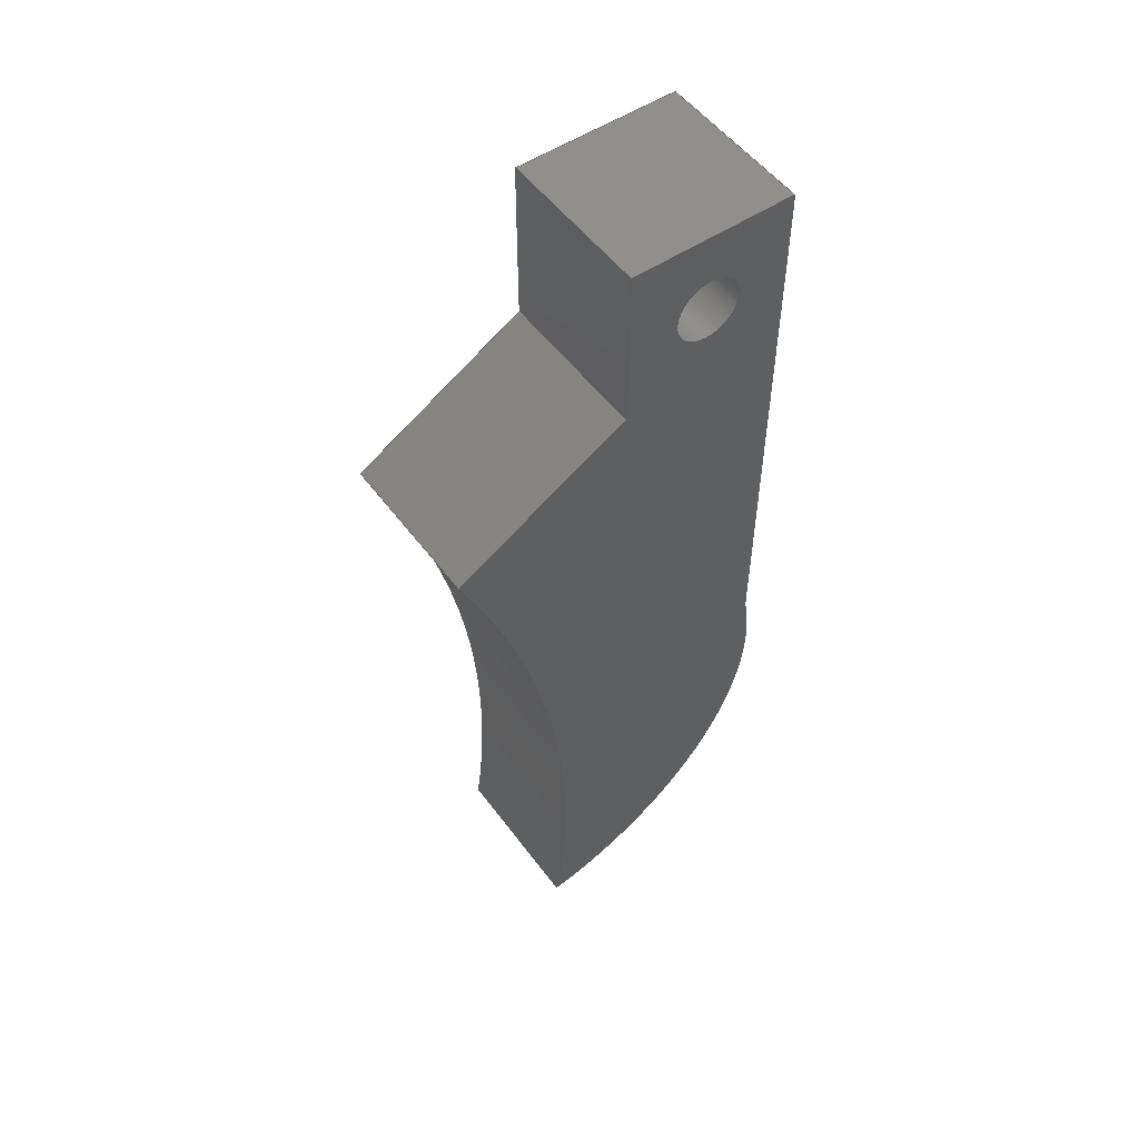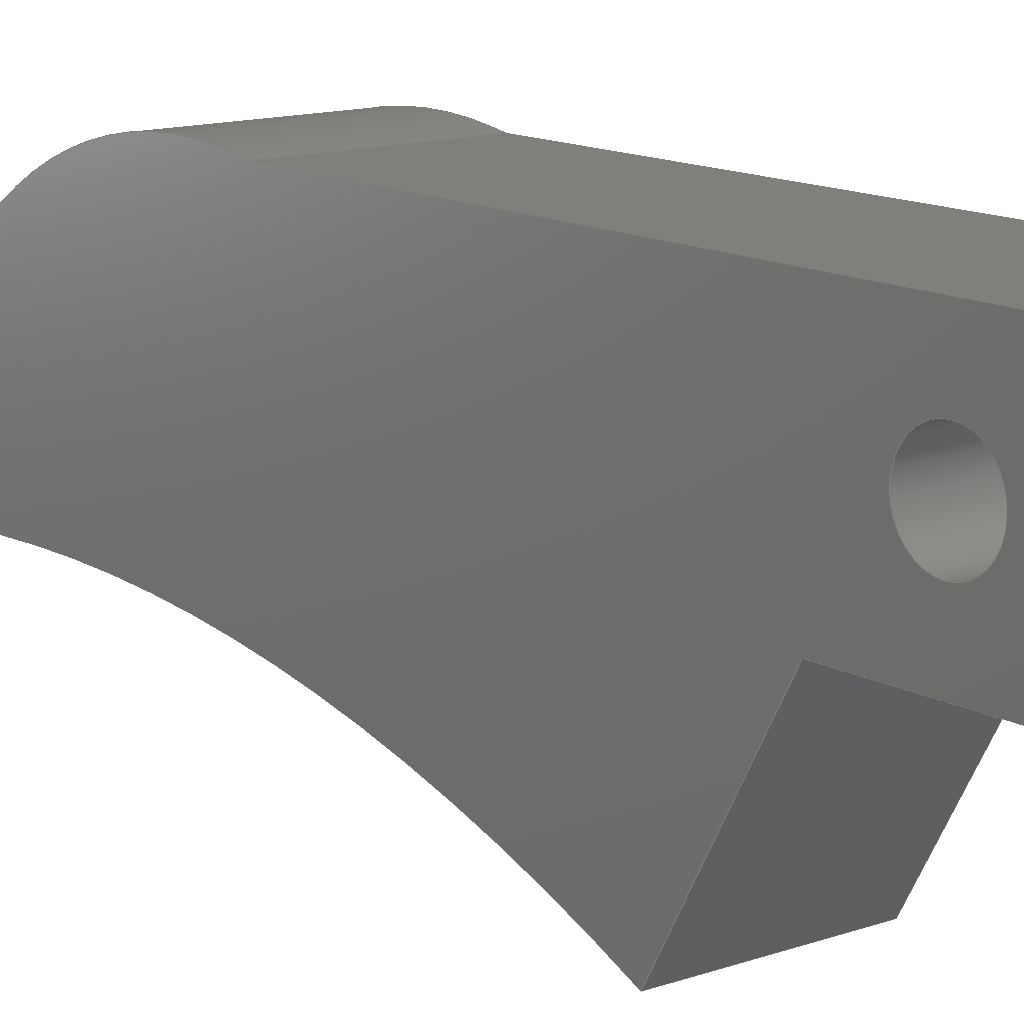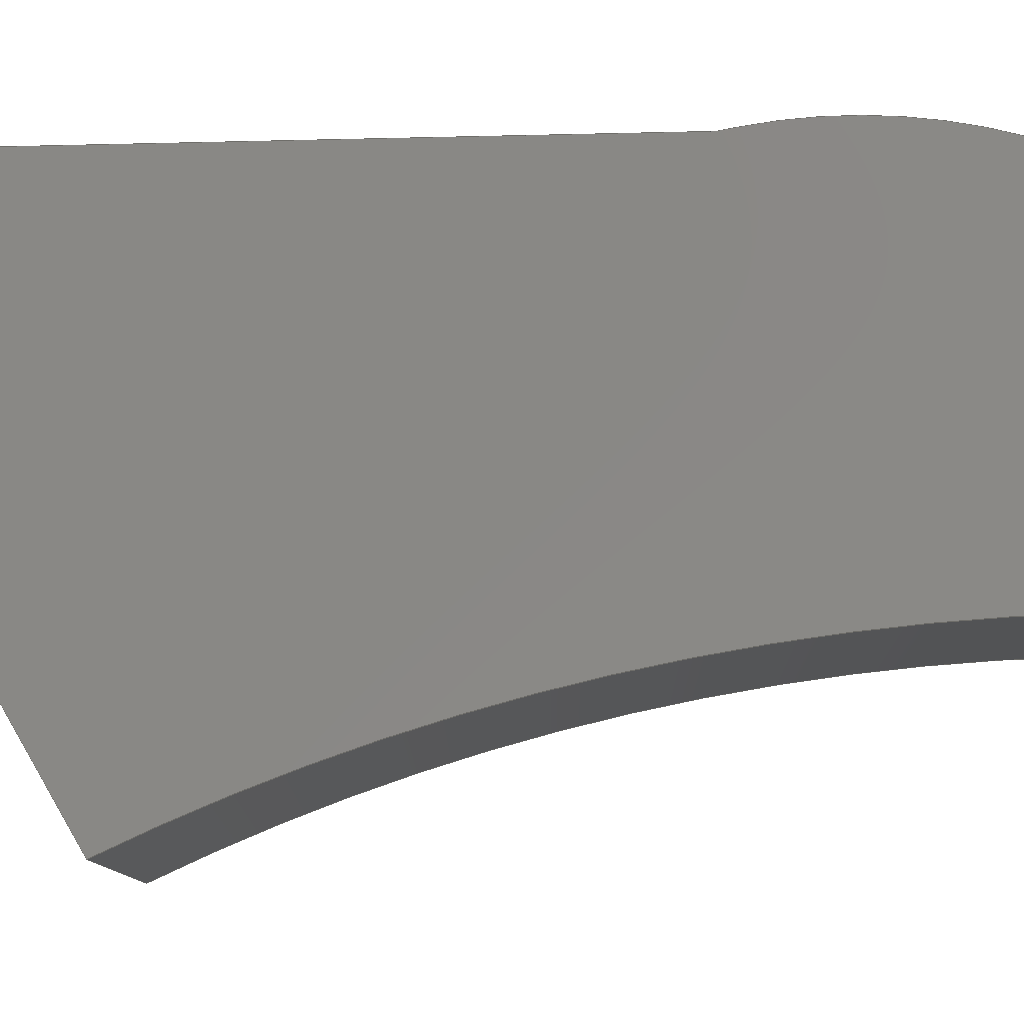
<metadata>
{"format":"step","ext":"step","renderer":"f3d","projection":"perspective","resolution":1024,"background":"white","views":[{"elev":52.9,"azim":-125.7,"up":"+Y"},{"elev":13.2,"azim":141.3,"up":"+Z"},{"elev":-9.4,"azim":-85.2,"up":"+Z"}]}
</metadata>
<code>
ISO-10303-21;
DATA;
#1=MECHANICAL_DESIGN_GEOMETRIC_PRESENTATION_REPRESENTATION('',(#4),#316);
#2=SHAPE_REPRESENTATION_RELATIONSHIP('SRR','None',#323,#3);
#3=ADVANCED_BREP_SHAPE_REPRESENTATION('',(#5),#315);
#4=STYLED_ITEM('',(#333),#5);
#5=MANIFOLD_SOLID_BREP('Body1',#180);
#6=CYLINDRICAL_SURFACE('',#198,1);
#7=CYLINDRICAL_SURFACE('',#203,34.5);
#8=CYLINDRICAL_SURFACE('',#205,9);
#9=FACE_BOUND('',#22,.T.);
#10=FACE_BOUND('',#32,.T.);
#11=FACE_OUTER_BOUND('',#21,.T.);
#12=FACE_OUTER_BOUND('',#23,.T.);
#13=FACE_OUTER_BOUND('',#24,.T.);
#14=FACE_OUTER_BOUND('',#25,.T.);
#15=FACE_OUTER_BOUND('',#26,.T.);
#16=FACE_OUTER_BOUND('',#27,.T.);
#17=FACE_OUTER_BOUND('',#28,.T.);
#18=FACE_OUTER_BOUND('',#29,.T.);
#19=FACE_OUTER_BOUND('',#30,.T.);
#20=FACE_OUTER_BOUND('',#31,.T.);
#21=EDGE_LOOP('',(#115,#116,#117,#118,#119,#120,#121));
#22=EDGE_LOOP('',(#122));
#23=EDGE_LOOP('',(#123,#124,#125,#126));
#24=EDGE_LOOP('',(#127,#128,#129,#130));
#25=EDGE_LOOP('',(#131,#132,#133,#134));
#26=EDGE_LOOP('',(#135,#136,#137,#138));
#27=EDGE_LOOP('',(#139,#140,#141,#142));
#28=EDGE_LOOP('',(#143,#144,#145,#146));
#29=EDGE_LOOP('',(#147,#148,#149,#150));
#30=EDGE_LOOP('',(#151,#152,#153,#154));
#31=EDGE_LOOP('',(#155,#156,#157,#158,#159,#160,#161));
#32=EDGE_LOOP('',(#162));
#33=CIRCLE('',#195,34.5);
#34=CIRCLE('',#196,9);
#35=CIRCLE('',#197,1);
#36=CIRCLE('',#199,1);
#37=CIRCLE('',#204,34.5);
#38=CIRCLE('',#206,9);
#39=LINE('',#266,#57);
#40=LINE('',#268,#58);
#41=LINE('',#270,#59);
#42=LINE('',#272,#60);
#43=LINE('',#277,#61);
#44=LINE('',#283,#62);
#45=LINE('',#286,#63);
#46=LINE('',#288,#64);
#47=LINE('',#289,#65);
#48=LINE('',#292,#66);
#49=LINE('',#293,#67);
#50=LINE('',#296,#68);
#51=LINE('',#297,#69);
#52=LINE('',#301,#70);
#53=LINE('',#305,#71);
#54=LINE('',#308,#72);
#55=LINE('',#309,#73);
#56=LINE('',#311,#74);
#57=VECTOR('',#214,1);
#58=VECTOR('',#215,1);
#59=VECTOR('',#216,1);
#60=VECTOR('',#217,1);
#61=VECTOR('',#222,1);
#62=VECTOR('',#229,1);
#63=VECTOR('',#232,1);
#64=VECTOR('',#233,1);
#65=VECTOR('',#234,1);
#66=VECTOR('',#237,1);
#67=VECTOR('',#238,1);
#68=VECTOR('',#241,1);
#69=VECTOR('',#242,1);
#70=VECTOR('',#247,1);
#71=VECTOR('',#252,1);
#72=VECTOR('',#255,1);
#73=VECTOR('',#256,1);
#74=VECTOR('',#259,1);
#75=VERTEX_POINT('',#264);
#76=VERTEX_POINT('',#265);
#77=VERTEX_POINT('',#267);
#78=VERTEX_POINT('',#269);
#79=VERTEX_POINT('',#271);
#80=VERTEX_POINT('',#273);
#81=VERTEX_POINT('',#275);
#82=VERTEX_POINT('',#278);
#83=VERTEX_POINT('',#281);
#84=VERTEX_POINT('',#285);
#85=VERTEX_POINT('',#287);
#86=VERTEX_POINT('',#291);
#87=VERTEX_POINT('',#295);
#88=VERTEX_POINT('',#299);
#89=VERTEX_POINT('',#303);
#90=VERTEX_POINT('',#307);
#91=EDGE_CURVE('',#75,#76,#39,.T.);
#92=EDGE_CURVE('',#76,#77,#40,.T.);
#93=EDGE_CURVE('',#77,#78,#41,.T.);
#94=EDGE_CURVE('',#78,#79,#42,.T.);
#95=EDGE_CURVE('',#79,#80,#33,.T.);
#96=EDGE_CURVE('',#80,#81,#34,.T.);
#97=EDGE_CURVE('',#81,#75,#43,.T.);
#98=EDGE_CURVE('',#82,#82,#35,.T.);
#99=EDGE_CURVE('',#83,#83,#36,.T.);
#100=EDGE_CURVE('',#83,#82,#44,.T.);
#101=EDGE_CURVE('',#84,#76,#45,.T.);
#102=EDGE_CURVE('',#85,#84,#46,.T.);
#103=EDGE_CURVE('',#77,#85,#47,.T.);
#104=EDGE_CURVE('',#86,#85,#48,.T.);
#105=EDGE_CURVE('',#78,#86,#49,.T.);
#106=EDGE_CURVE('',#87,#86,#50,.T.);
#107=EDGE_CURVE('',#79,#87,#51,.T.);
#108=EDGE_CURVE('',#88,#87,#37,.T.);
#109=EDGE_CURVE('',#80,#88,#52,.T.);
#110=EDGE_CURVE('',#89,#88,#38,.T.);
#111=EDGE_CURVE('',#81,#89,#53,.T.);
#112=EDGE_CURVE('',#90,#89,#54,.T.);
#113=EDGE_CURVE('',#75,#90,#55,.T.);
#114=EDGE_CURVE('',#84,#90,#56,.T.);
#115=ORIENTED_EDGE('',*,*,#91,.T.);
#116=ORIENTED_EDGE('',*,*,#92,.T.);
#117=ORIENTED_EDGE('',*,*,#93,.T.);
#118=ORIENTED_EDGE('',*,*,#94,.T.);
#119=ORIENTED_EDGE('',*,*,#95,.T.);
#120=ORIENTED_EDGE('',*,*,#96,.T.);
#121=ORIENTED_EDGE('',*,*,#97,.T.);
#122=ORIENTED_EDGE('',*,*,#98,.T.);
#123=ORIENTED_EDGE('',*,*,#99,.F.);
#124=ORIENTED_EDGE('',*,*,#100,.T.);
#125=ORIENTED_EDGE('',*,*,#98,.F.);
#126=ORIENTED_EDGE('',*,*,#100,.F.);
#127=ORIENTED_EDGE('',*,*,#101,.F.);
#128=ORIENTED_EDGE('',*,*,#102,.F.);
#129=ORIENTED_EDGE('',*,*,#103,.F.);
#130=ORIENTED_EDGE('',*,*,#92,.F.);
#131=ORIENTED_EDGE('',*,*,#103,.T.);
#132=ORIENTED_EDGE('',*,*,#104,.F.);
#133=ORIENTED_EDGE('',*,*,#105,.F.);
#134=ORIENTED_EDGE('',*,*,#93,.F.);
#135=ORIENTED_EDGE('',*,*,#105,.T.);
#136=ORIENTED_EDGE('',*,*,#106,.F.);
#137=ORIENTED_EDGE('',*,*,#107,.F.);
#138=ORIENTED_EDGE('',*,*,#94,.F.);
#139=ORIENTED_EDGE('',*,*,#107,.T.);
#140=ORIENTED_EDGE('',*,*,#108,.F.);
#141=ORIENTED_EDGE('',*,*,#109,.F.);
#142=ORIENTED_EDGE('',*,*,#95,.F.);
#143=ORIENTED_EDGE('',*,*,#109,.T.);
#144=ORIENTED_EDGE('',*,*,#110,.F.);
#145=ORIENTED_EDGE('',*,*,#111,.F.);
#146=ORIENTED_EDGE('',*,*,#96,.F.);
#147=ORIENTED_EDGE('',*,*,#111,.T.);
#148=ORIENTED_EDGE('',*,*,#112,.F.);
#149=ORIENTED_EDGE('',*,*,#113,.F.);
#150=ORIENTED_EDGE('',*,*,#97,.F.);
#151=ORIENTED_EDGE('',*,*,#113,.T.);
#152=ORIENTED_EDGE('',*,*,#114,.F.);
#153=ORIENTED_EDGE('',*,*,#101,.T.);
#154=ORIENTED_EDGE('',*,*,#91,.F.);
#155=ORIENTED_EDGE('',*,*,#114,.T.);
#156=ORIENTED_EDGE('',*,*,#112,.T.);
#157=ORIENTED_EDGE('',*,*,#110,.T.);
#158=ORIENTED_EDGE('',*,*,#108,.T.);
#159=ORIENTED_EDGE('',*,*,#106,.T.);
#160=ORIENTED_EDGE('',*,*,#104,.T.);
#161=ORIENTED_EDGE('',*,*,#102,.T.);
#162=ORIENTED_EDGE('',*,*,#99,.T.);
#163=PLANE('',#194);
#164=PLANE('',#200);
#165=PLANE('',#201);
#166=PLANE('',#202);
#167=PLANE('',#207);
#168=PLANE('',#208);
#169=PLANE('',#209);
#170=ADVANCED_FACE('',(#11,#9),#163,.F.);
#171=ADVANCED_FACE('',(#12),#6,.F.);
#172=ADVANCED_FACE('',(#13),#164,.T.);
#173=ADVANCED_FACE('',(#14),#165,.T.);
#174=ADVANCED_FACE('',(#15),#166,.T.);
#175=ADVANCED_FACE('',(#16),#7,.F.);
#176=ADVANCED_FACE('',(#17),#8,.T.);
#177=ADVANCED_FACE('',(#18),#167,.T.);
#178=ADVANCED_FACE('',(#19),#168,.T.);
#179=ADVANCED_FACE('',(#20,#10),#169,.T.);
#180=CLOSED_SHELL('',(#170,#171,#172,#173,#174,#175,#176,#177,#178,#179));
#181=DERIVED_UNIT_ELEMENT(#183,1);
#182=DERIVED_UNIT_ELEMENT(#318,3);
#183=(
MASS_UNIT()
NAMED_UNIT(*)
SI_UNIT(.KILO.,.GRAM.)
);
#184=DERIVED_UNIT((#181,#182));
#185=MEASURE_REPRESENTATION_ITEM('density measure',
POSITIVE_RATIO_MEASURE(7850),#184);
#186=PROPERTY_DEFINITION_REPRESENTATION(#191,#188);
#187=PROPERTY_DEFINITION_REPRESENTATION(#192,#189);
#188=REPRESENTATION('material name',(#190),#315);
#189=REPRESENTATION('density',(#185),#315);
#190=DESCRIPTIVE_REPRESENTATION_ITEM('Steel','Steel');
#191=PROPERTY_DEFINITION('material property','material name',#325);
#192=PROPERTY_DEFINITION('material property','density of part',#325);
#193=AXIS2_PLACEMENT_3D('placement',#262,#210,#211);
#194=AXIS2_PLACEMENT_3D('',#263,#212,#213);
#195=AXIS2_PLACEMENT_3D('',#274,#218,#219);
#196=AXIS2_PLACEMENT_3D('',#276,#220,#221);
#197=AXIS2_PLACEMENT_3D('',#279,#223,#224);
#198=AXIS2_PLACEMENT_3D('',#280,#225,#226);
#199=AXIS2_PLACEMENT_3D('',#282,#227,#228);
#200=AXIS2_PLACEMENT_3D('',#284,#230,#231);
#201=AXIS2_PLACEMENT_3D('',#290,#235,#236);
#202=AXIS2_PLACEMENT_3D('',#294,#239,#240);
#203=AXIS2_PLACEMENT_3D('',#298,#243,#244);
#204=AXIS2_PLACEMENT_3D('',#300,#245,#246);
#205=AXIS2_PLACEMENT_3D('',#302,#248,#249);
#206=AXIS2_PLACEMENT_3D('',#304,#250,#251);
#207=AXIS2_PLACEMENT_3D('',#306,#253,#254);
#208=AXIS2_PLACEMENT_3D('',#310,#257,#258);
#209=AXIS2_PLACEMENT_3D('',#312,#260,#261);
#210=DIRECTION('axis',(0,0,1));
#211=DIRECTION('refdir',(1,0,0));
#212=DIRECTION('center_axis',(1,0,0));
#213=DIRECTION('ref_axis',(0,0,-1));
#214=DIRECTION('',(0,1,0));
#215=DIRECTION('',(0,0,-1));
#216=DIRECTION('',(0,-1,-7.105e-16));
#217=DIRECTION('',(0,-0.5,-0.866));
#218=DIRECTION('center_axis',(1,0,0));
#219=DIRECTION('ref_axis',(0,0.4292,0.9032));
#220=DIRECTION('center_axis',(-1,0,0));
#221=DIRECTION('ref_axis',(0,0.1736,0.9848));
#222=DIRECTION('',(0,0.9848,-0.1736));
#223=DIRECTION('center_axis',(1,0,0));
#224=DIRECTION('ref_axis',(0,0,-1));
#225=DIRECTION('center_axis',(1,0,0));
#226=DIRECTION('ref_axis',(0,0,-1));
#227=DIRECTION('center_axis',(-1,0,0));
#228=DIRECTION('ref_axis',(0,0,-1));
#229=DIRECTION('',(-1,0,0));
#230=DIRECTION('center_axis',(0,1,0));
#231=DIRECTION('ref_axis',(0,0,1));
#232=DIRECTION('',(-1,0,0));
#233=DIRECTION('',(0,0,1));
#234=DIRECTION('',(1,0,0));
#235=DIRECTION('center_axis',(0,7.105e-16,-1));
#236=DIRECTION('ref_axis',(0,1,7.105e-16));
#237=DIRECTION('',(0,1,7.105e-16));
#238=DIRECTION('',(1,0,0));
#239=DIRECTION('center_axis',(0,0.866,-0.5));
#240=DIRECTION('ref_axis',(0,0.5,0.866));
#241=DIRECTION('',(0,0.5,0.866));
#242=DIRECTION('',(1,0,0));
#243=DIRECTION('center_axis',(1,0,0));
#244=DIRECTION('ref_axis',(0,0.4292,0.9032));
#245=DIRECTION('center_axis',(-1,0,0));
#246=DIRECTION('ref_axis',(0,0.4292,0.9032));
#247=DIRECTION('',(1,0,0));
#248=DIRECTION('center_axis',(1,0,0));
#249=DIRECTION('ref_axis',(0,0.1736,0.9848));
#250=DIRECTION('center_axis',(1,0,0));
#251=DIRECTION('ref_axis',(0,0.1736,0.9848));
#252=DIRECTION('',(1,0,0));
#253=DIRECTION('center_axis',(0,0.1736,0.9848));
#254=DIRECTION('ref_axis',(0,-0.9848,0.1736));
#255=DIRECTION('',(0,-0.9848,0.1736));
#256=DIRECTION('',(1,0,0));
#257=DIRECTION('center_axis',(0,0,1));
#258=DIRECTION('ref_axis',(0,-1,0));
#259=DIRECTION('',(0,-1,0));
#260=DIRECTION('center_axis',(1,0,0));
#261=DIRECTION('ref_axis',(0,0,-1));
#262=CARTESIAN_POINT('',(0,0,0));
#263=CARTESIAN_POINT('Origin',(-2.4,-11.38,-2.574));
#264=CARTESIAN_POINT('',(-2.4,-14.5,2.5));
#265=CARTESIAN_POINT('',(-2.4,2.5,2.5));
#266=CARTESIAN_POINT('',(-2.4,-14.5,2.5));
#267=CARTESIAN_POINT('',(-2.4,2.5,-2.5));
#268=CARTESIAN_POINT('',(-2.4,2.5,-2.5));
#269=CARTESIAN_POINT('',(-2.4,-2.5,-2.5));
#270=CARTESIAN_POINT('',(-2.4,2.5,-2.5));
#271=CARTESIAN_POINT('',(-2.4,-5.583,-7.839));
#272=CARTESIAN_POINT('',(-2.4,-2.5,-2.5));
#273=CARTESIAN_POINT('',(-2.4,-25.25,-4.845));
#274=CARTESIAN_POINT('Origin',(-2.4,-20.39,-39));
#275=CARTESIAN_POINT('',(-2.4,-14.81,2.555));
#276=CARTESIAN_POINT('Origin',(-2.4,-16.37,-6.308));
#277=CARTESIAN_POINT('',(-2.4,-14.5,2.5));
#278=CARTESIAN_POINT('',(-2.4,-1.225e-16,1));
#279=CARTESIAN_POINT('Origin',(-2.4,0,0));
#280=CARTESIAN_POINT('Origin',(0,0,0));
#281=CARTESIAN_POINT('',(2.4,-1.225e-16,1));
#282=CARTESIAN_POINT('Origin',(2.4,0,0));
#283=CARTESIAN_POINT('',(0,-1.225e-16,1));
#284=CARTESIAN_POINT('Origin',(0,2.5,-2.5));
#285=CARTESIAN_POINT('',(2.4,2.5,2.5));
#286=CARTESIAN_POINT('',(0,2.5,2.5));
#287=CARTESIAN_POINT('',(2.4,2.5,-2.5));
#288=CARTESIAN_POINT('',(2.4,2.5,-2.5));
#289=CARTESIAN_POINT('',(0,2.5,-2.5));
#290=CARTESIAN_POINT('Origin',(0,-2.5,-2.5));
#291=CARTESIAN_POINT('',(2.4,-2.5,-2.5));
#292=CARTESIAN_POINT('',(2.4,2.5,-2.5));
#293=CARTESIAN_POINT('',(0,-2.5,-2.5));
#294=CARTESIAN_POINT('Origin',(0,-5.583,-7.839));
#295=CARTESIAN_POINT('',(2.4,-5.583,-7.839));
#296=CARTESIAN_POINT('',(2.4,-2.5,-2.5));
#297=CARTESIAN_POINT('',(0,-5.583,-7.839));
#298=CARTESIAN_POINT('Origin',(0,-20.39,-39));
#299=CARTESIAN_POINT('',(2.4,-25.25,-4.845));
#300=CARTESIAN_POINT('Origin',(2.4,-20.39,-39));
#301=CARTESIAN_POINT('',(0,-25.25,-4.845));
#302=CARTESIAN_POINT('Origin',(0,-16.37,-6.308));
#303=CARTESIAN_POINT('',(2.4,-14.81,2.555));
#304=CARTESIAN_POINT('Origin',(2.4,-16.37,-6.308));
#305=CARTESIAN_POINT('',(0,-14.81,2.555));
#306=CARTESIAN_POINT('Origin',(0,-14.5,2.5));
#307=CARTESIAN_POINT('',(2.4,-14.5,2.5));
#308=CARTESIAN_POINT('',(2.4,-14.5,2.5));
#309=CARTESIAN_POINT('',(0,-14.5,2.5));
#310=CARTESIAN_POINT('Origin',(0,2.5,2.5));
#311=CARTESIAN_POINT('',(2.4,-14.5,2.5));
#312=CARTESIAN_POINT('Origin',(2.4,-11.38,-2.574));
#313=UNCERTAINTY_MEASURE_WITH_UNIT(LENGTH_MEASURE(0.001),#317,
'DISTANCE_ACCURACY_VALUE',
'Maximum model space distance between geometric entities at asserted c
onnectivities');
#314=UNCERTAINTY_MEASURE_WITH_UNIT(LENGTH_MEASURE(0.001),#317,
'DISTANCE_ACCURACY_VALUE',
'Maximum model space distance between geometric entities at asserted c
onnectivities');
#315=(
GEOMETRIC_REPRESENTATION_CONTEXT(3)
GLOBAL_UNCERTAINTY_ASSIGNED_CONTEXT((#313))
GLOBAL_UNIT_ASSIGNED_CONTEXT((#317,#319,#320))
REPRESENTATION_CONTEXT('','3D')
);
#316=(
GEOMETRIC_REPRESENTATION_CONTEXT(3)
GLOBAL_UNCERTAINTY_ASSIGNED_CONTEXT((#314))
GLOBAL_UNIT_ASSIGNED_CONTEXT((#317,#319,#320))
REPRESENTATION_CONTEXT('','3D')
);
#317=(
LENGTH_UNIT()
NAMED_UNIT(*)
SI_UNIT(.CENTI.,.METRE.)
);
#318=(
LENGTH_UNIT()
NAMED_UNIT(*)
SI_UNIT($,.METRE.)
);
#319=(
NAMED_UNIT(*)
PLANE_ANGLE_UNIT()
SI_UNIT($,.RADIAN.)
);
#320=(
NAMED_UNIT(*)
SI_UNIT($,.STERADIAN.)
SOLID_ANGLE_UNIT()
);
#321=SHAPE_DEFINITION_REPRESENTATION(#322,#323);
#322=PRODUCT_DEFINITION_SHAPE('',$,#325);
#323=SHAPE_REPRESENTATION('',(#193),#315);
#324=PRODUCT_DEFINITION_CONTEXT('part definition',#329,'design');
#325=PRODUCT_DEFINITION('Break','Break',#326,#324);
#326=PRODUCT_DEFINITION_FORMATION('',$,#331);
#327=PRODUCT_RELATED_PRODUCT_CATEGORY('Break','Break',(#331));
#328=APPLICATION_PROTOCOL_DEFINITION('international standard',
'automotive_design',2009,#329);
#329=APPLICATION_CONTEXT(
'Core Data for Automotive Mechanical Design Process');
#330=PRODUCT_CONTEXT('part definition',#329,'mechanical');
#331=PRODUCT('Break','Break',$,(#330));
#332=PRESENTATION_STYLE_ASSIGNMENT((#334));
#333=PRESENTATION_STYLE_ASSIGNMENT((#335));
#334=SURFACE_STYLE_USAGE(.BOTH.,#336);
#335=SURFACE_STYLE_USAGE(.BOTH.,#337);
#336=SURFACE_SIDE_STYLE('',(#338));
#337=SURFACE_SIDE_STYLE('',(#339));
#338=SURFACE_STYLE_FILL_AREA(#340);
#339=SURFACE_STYLE_FILL_AREA(#341);
#340=FILL_AREA_STYLE('Steel - Satin',(#342));
#341=FILL_AREA_STYLE('3D Walnut - Stained dark semigloss',(#343));
#342=FILL_AREA_STYLE_COLOUR('Steel - Satin',#344);
#343=FILL_AREA_STYLE_COLOUR('3D Walnut - Stained dark semigloss',#345);
#344=COLOUR_RGB('Steel - Satin',0.6275,0.6275,0.6275);
#345=COLOUR_RGB('3D Walnut - Stained dark semigloss',0.1294,
0.07451,0.02353);
ENDSEC;
END-ISO-10303-21;

</code>
